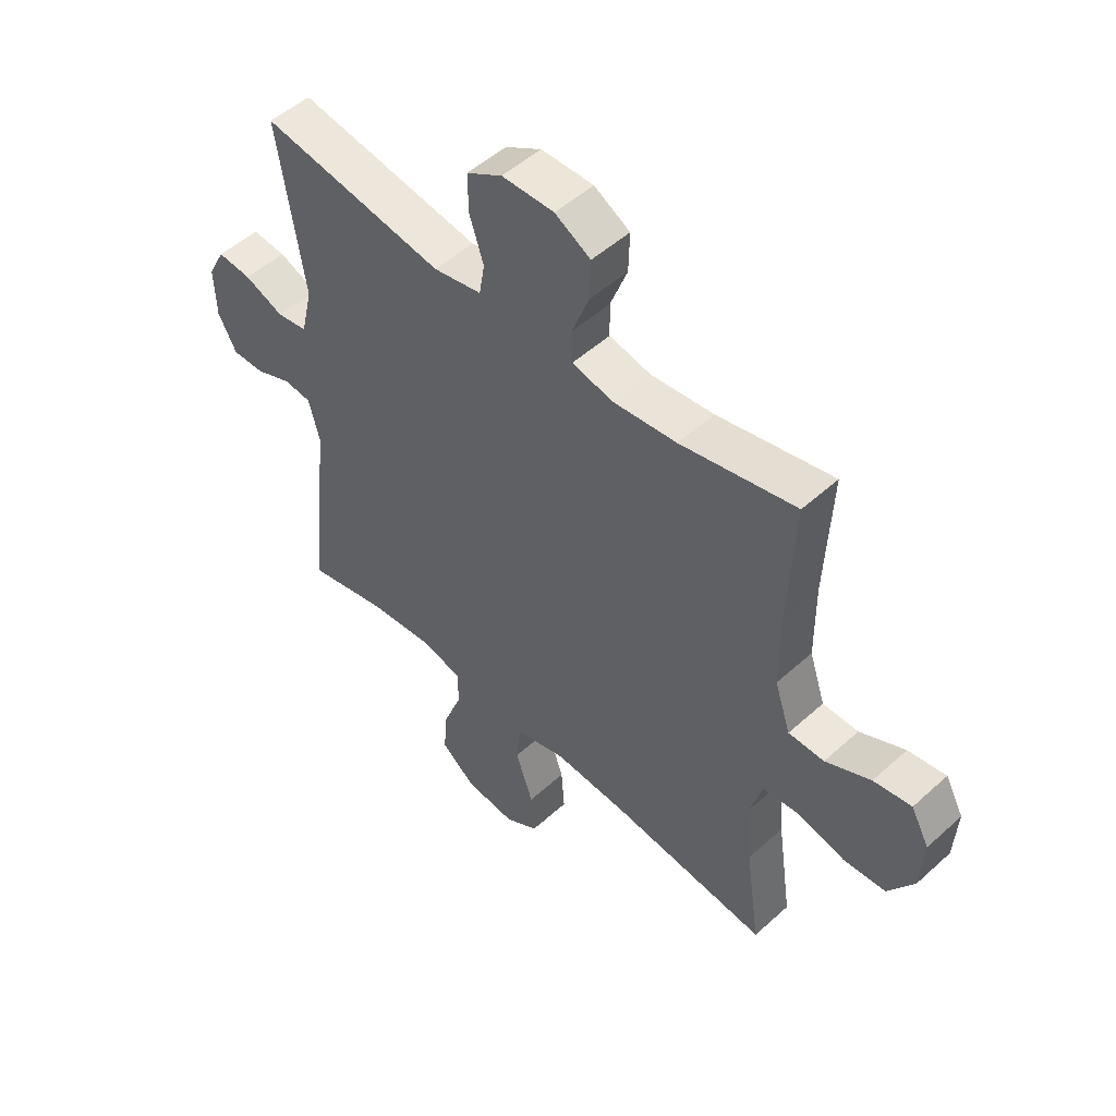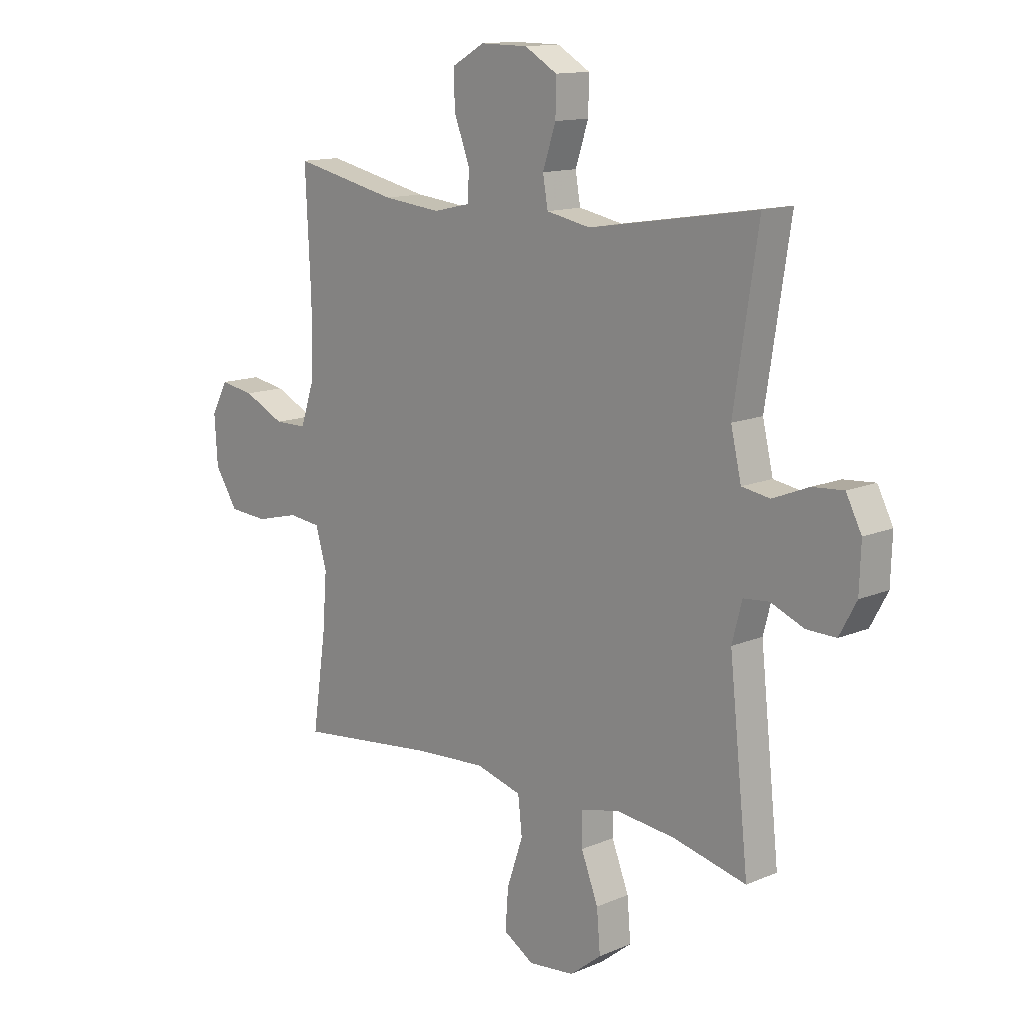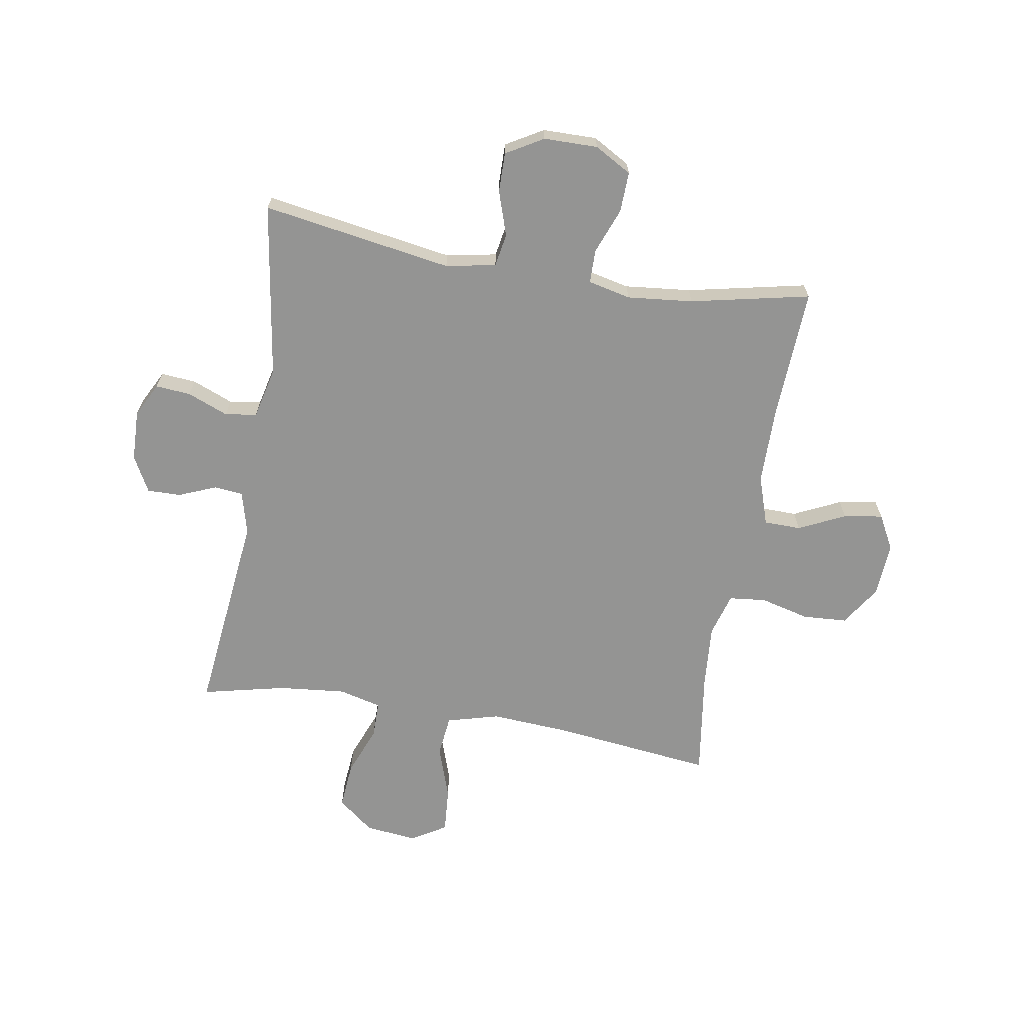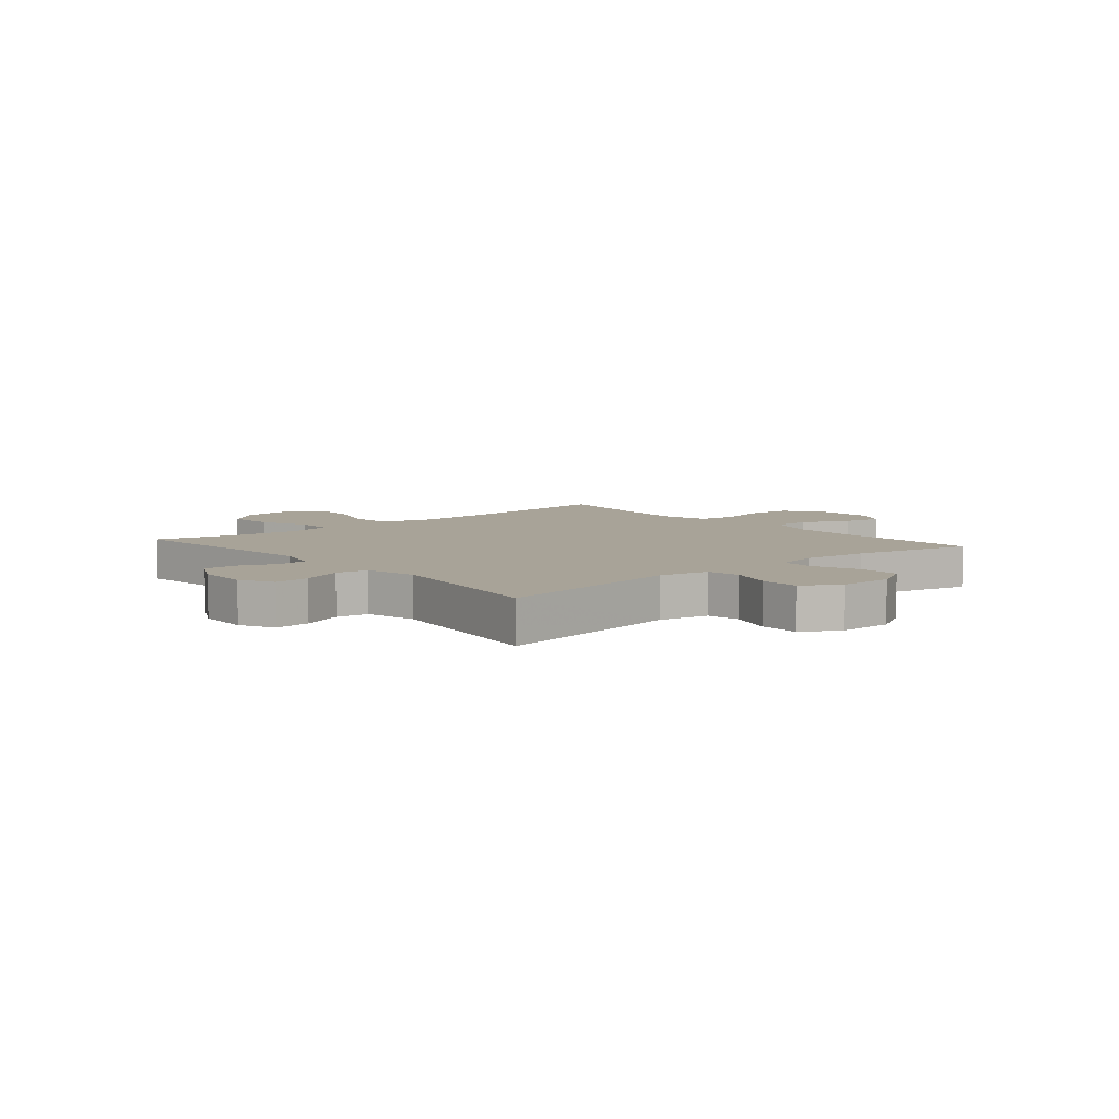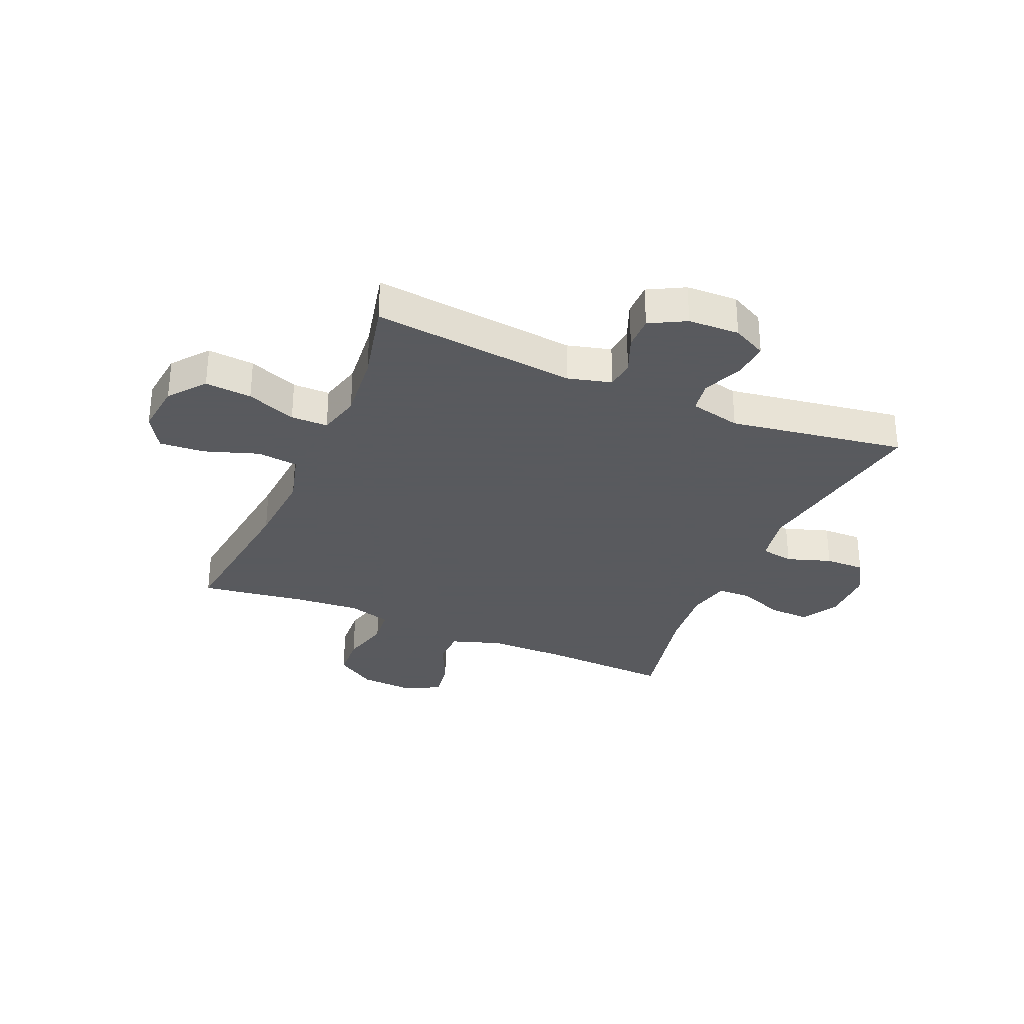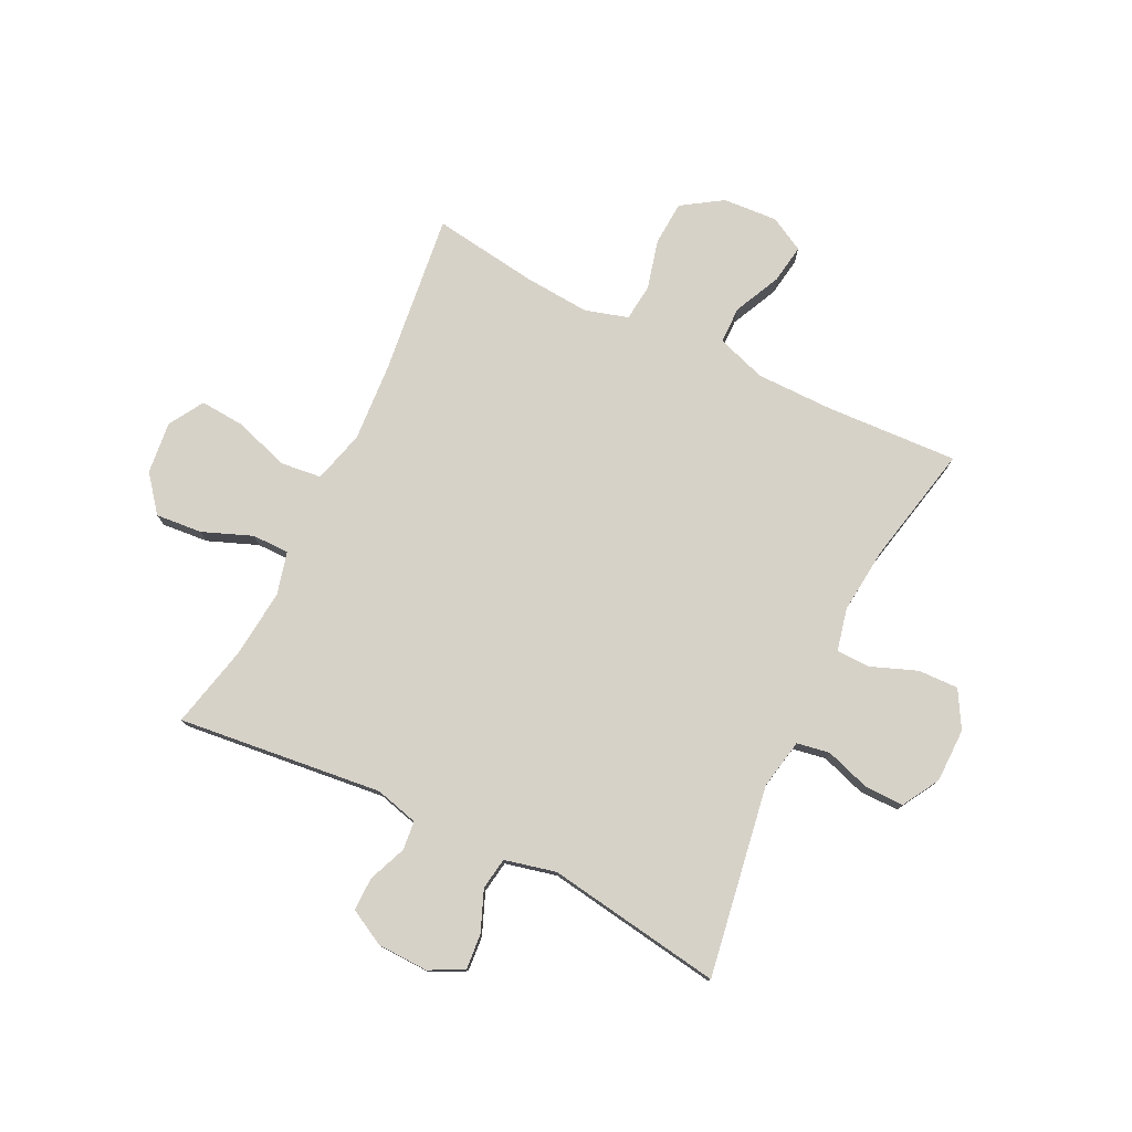
<metadata>
{"format":"obj","ext":"obj","renderer":"f3d","projection":"perspective","resolution":1024,"background":"white","views":[{"elev":50.8,"azim":45.4,"up":"+Z"},{"elev":13.3,"azim":-133.9,"up":"+Z"},{"elev":-67.0,"azim":-9.6,"up":"+Y"},{"elev":6.9,"azim":-40.6,"up":"+Y"},{"elev":-31.2,"azim":-113.3,"up":"+Y"},{"elev":77.4,"azim":-64.1,"up":"+Y"}]}
</metadata>
<code>
v 0.5 0.07 0.5
v 0.489 0.07 0.267
v 0.49 0.07 0.132
v 0.519 0.07 0.045
v 0.584 0.07 0.044
v 0.666 0.07 0.083
v 0.735 0.07 0.094
v 0.768 0.07 0.033
v 0.762 0.07 -0.063
v 0.716 0.07 -0.134
v 0.638 0.07 -0.139
v 0.551 0.07 -0.117
v 0.486 0.07 -0.124
v 0.464 0.07 -0.2
v 0.473 0.07 -0.315
v 0.5 0.07 -0.5
v 0.217 0.07 -0.467
v 0.078 0.07 -0.458
v -0.014 0.07 -0.483
v -0.022 0.07 -0.556
v 0.01 0.07 -0.65
v 0.016 0.07 -0.73
v -0.045 0.07 -0.767
v -0.137 0.07 -0.757
v -0.2 0.07 -0.707
v -0.193 0.07 -0.625
v -0.159 0.07 -0.538
v -0.159 0.07 -0.473
v -0.234 0.07 -0.454
v -0.353 0.07 -0.466
v -0.5 0.07 -0.5
v -0.461 0.07 -0.14
v -0.481 0.07 -0.064
v -0.532 0.07 -0.059
v -0.598 0.07 -0.086
v -0.657 0.07 -0.087
v -0.691 0.07 -0.024
v -0.694 0.07 0.066
v -0.663 0.07 0.126
v -0.601 0.07 0.121
v -0.529 0.07 0.092
v -0.473 0.07 0.101
v -0.452 0.07 0.191
v -0.5 0.07 0.5
v -0.165 0.07 0.446
v -0.077 0.07 0.463
v -0.067 0.07 0.521
v -0.093 0.07 0.599
v -0.094 0.07 0.669
v -0.029 0.07 0.707
v 0.066 0.07 0.708
v 0.131 0.07 0.671
v 0.129 0.07 0.6
v 0.098 0.07 0.519
v 0.099 0.07 0.46
v 0.174 0.07 0.443
v 0.29 0.07 0.455
v 0.5 0 0.5
v 0.489 0 0.267
v 0.49 0 0.132
v 0.519 0 0.045
v 0.584 0 0.044
v 0.666 0 0.083
v 0.735 0 0.094
v 0.768 0 0.033
v 0.762 0 -0.063
v 0.716 0 -0.134
v 0.638 0 -0.139
v 0.551 0 -0.117
v 0.486 0 -0.124
v 0.464 0 -0.2
v 0.473 0 -0.315
v 0.5 0 -0.5
v 0.217 0 -0.467
v 0.078 0 -0.458
v -0.014 0 -0.483
v -0.022 0 -0.556
v 0.01 0 -0.65
v 0.016 0 -0.73
v -0.045 0 -0.767
v -0.137 0 -0.757
v -0.2 0 -0.707
v -0.193 0 -0.625
v -0.159 0 -0.538
v -0.159 0 -0.473
v -0.234 0 -0.454
v -0.353 0 -0.466
v -0.5 0 -0.5
v -0.461 0 -0.14
v -0.481 0 -0.064
v -0.532 0 -0.059
v -0.598 0 -0.086
v -0.657 0 -0.087
v -0.691 0 -0.024
v -0.694 0 0.066
v -0.663 0 0.126
v -0.601 0 0.121
v -0.529 0 0.092
v -0.473 0 0.101
v -0.452 0 0.191
v -0.5 0 0.5
v -0.165 0 0.446
v -0.077 0 0.463
v -0.067 0 0.521
v -0.093 0 0.599
v -0.094 0 0.669
v -0.029 0 0.707
v 0.066 0 0.708
v 0.131 0 0.671
v 0.129 0 0.6
v 0.098 0 0.519
v 0.099 0 0.46
v 0.174 0 0.443
v 0.29 0 0.455
f 52 53 54
f 51 52 54
f 50 51 54
f 49 50 54
f 48 49 54
f 47 48 54
f 46 47 54 55
f 45 46 55 56
f 43 44 45
f 42 43 45 56
f 39 40 41
f 38 39 41
f 37 38 41
f 36 37 41
f 35 36 41
f 34 35 41
f 33 34 41 42
f 42 56 57
f 33 42 57
f 32 33 57
f 25 26 27
f 24 25 27
f 23 24 27
f 22 23 27
f 21 22 27
f 20 21 27
f 19 20 27 28
f 18 19 28 29
f 15 16 17
f 14 15 17 18
f 13 14 18 29
f 10 11 12
f 9 10 12
f 8 9 12
f 7 8 12
f 6 7 12
f 5 6 12
f 4 5 12 13
f 13 29 30
f 4 13 30
f 3 4 30
f 57 1 2
f 31 32 57
f 30 31 57
f 3 30 57
f 2 3 57
f 111 110 109
f 111 109 108
f 111 108 107
f 111 107 106
f 111 106 105
f 111 105 104
f 112 111 104 103
f 113 112 103 102
f 102 101 100
f 113 102 100 99
f 98 97 96
f 98 96 95
f 98 95 94
f 98 94 93
f 98 93 92
f 98 92 91
f 99 98 91 90
f 114 113 99
f 114 99 90
f 114 90 89
f 84 83 82
f 84 82 81
f 84 81 80
f 84 80 79
f 84 79 78
f 84 78 77
f 85 84 77 76
f 86 85 76 75
f 74 73 72
f 75 74 72 71
f 86 75 71 70
f 69 68 67
f 69 67 66
f 69 66 65
f 69 65 64
f 69 64 63
f 69 63 62
f 70 69 62 61
f 87 86 70
f 87 70 61
f 87 61 60
f 59 58 114
f 114 89 88
f 114 88 87
f 114 87 60
f 114 60 59
f 1 58 59 2
f 2 59 60 3
f 3 60 61 4
f 4 61 62 5
f 5 62 63 6
f 6 63 64 7
f 7 64 65 8
f 8 65 66 9
f 9 66 67 10
f 10 67 68 11
f 11 68 69 12
f 12 69 70 13
f 13 70 71 14
f 14 71 72 15
f 15 72 73 16
f 16 73 74 17
f 17 74 75 18
f 18 75 76 19
f 19 76 77 20
f 20 77 78 21
f 21 78 79 22
f 22 79 80 23
f 23 80 81 24
f 24 81 82 25
f 25 82 83 26
f 26 83 84 27
f 27 84 85 28
f 28 85 86 29
f 29 86 87 30
f 30 87 88 31
f 31 88 89 32
f 32 89 90 33
f 33 90 91 34
f 34 91 92 35
f 35 92 93 36
f 36 93 94 37
f 37 94 95 38
f 38 95 96 39
f 39 96 97 40
f 40 97 98 41
f 41 98 99 42
f 42 99 100 43
f 43 100 101 44
f 44 101 102 45
f 45 102 103 46
f 46 103 104 47
f 47 104 105 48
f 48 105 106 49
f 49 106 107 50
f 50 107 108 51
f 51 108 109 52
f 52 109 110 53
f 53 110 111 54
f 54 111 112 55
f 55 112 113 56
f 56 113 114 57
f 57 114 58 1

</code>
